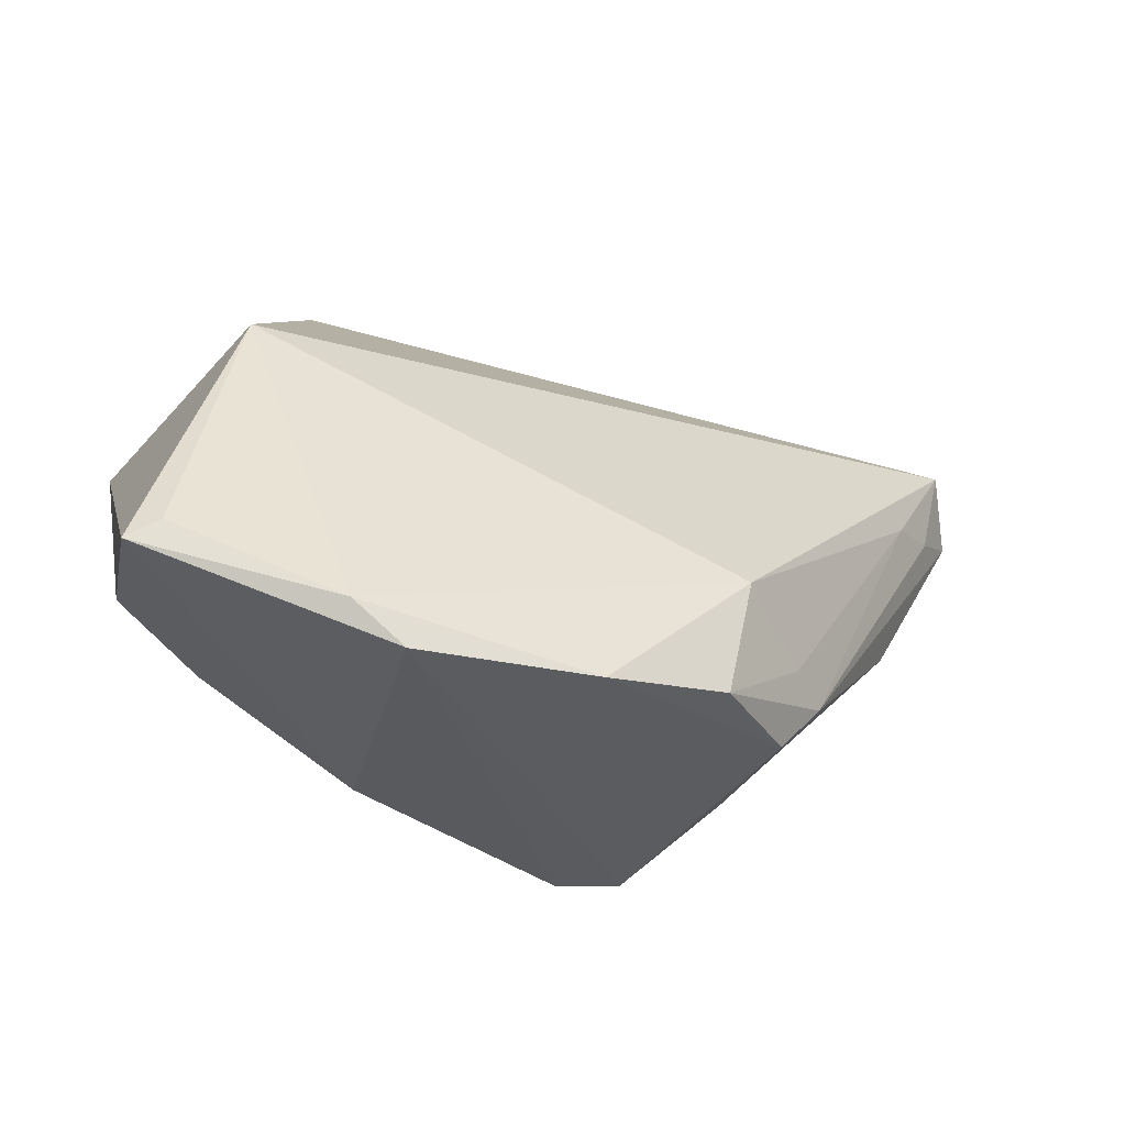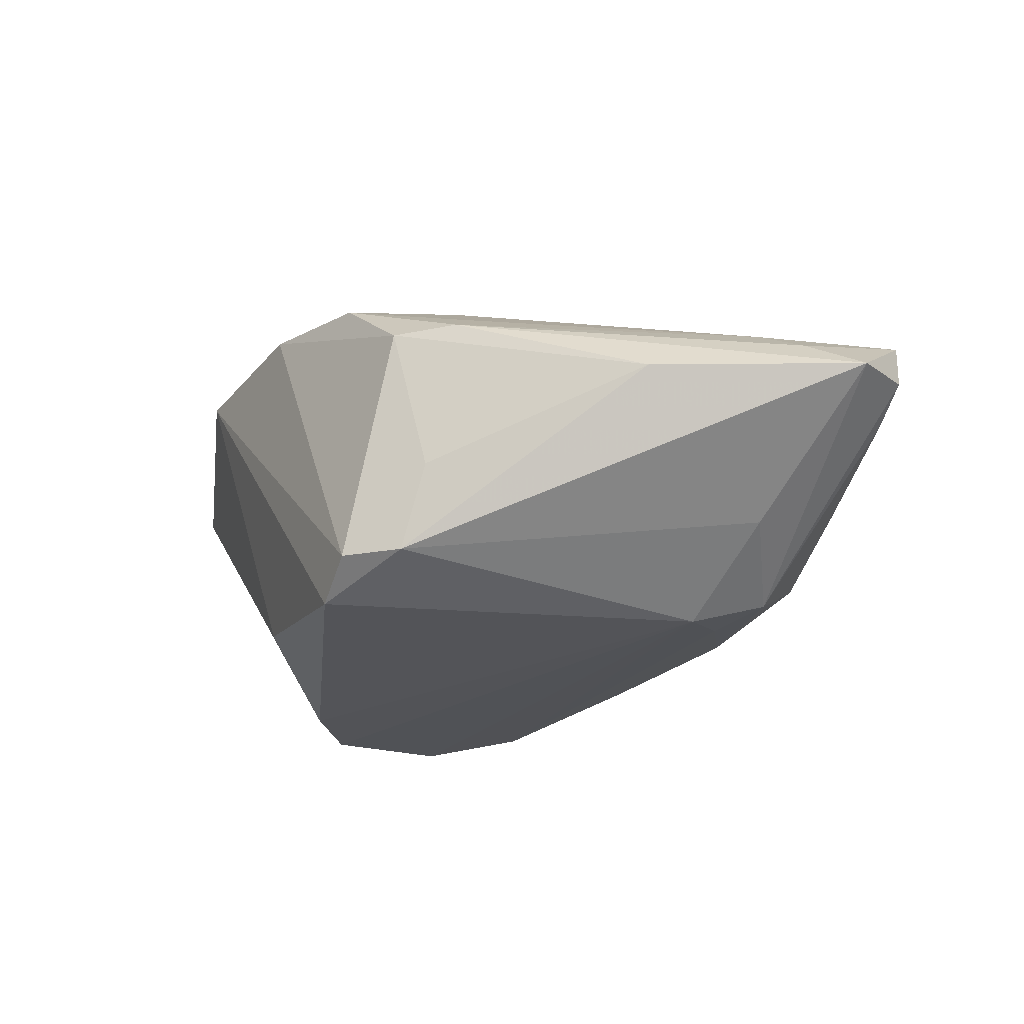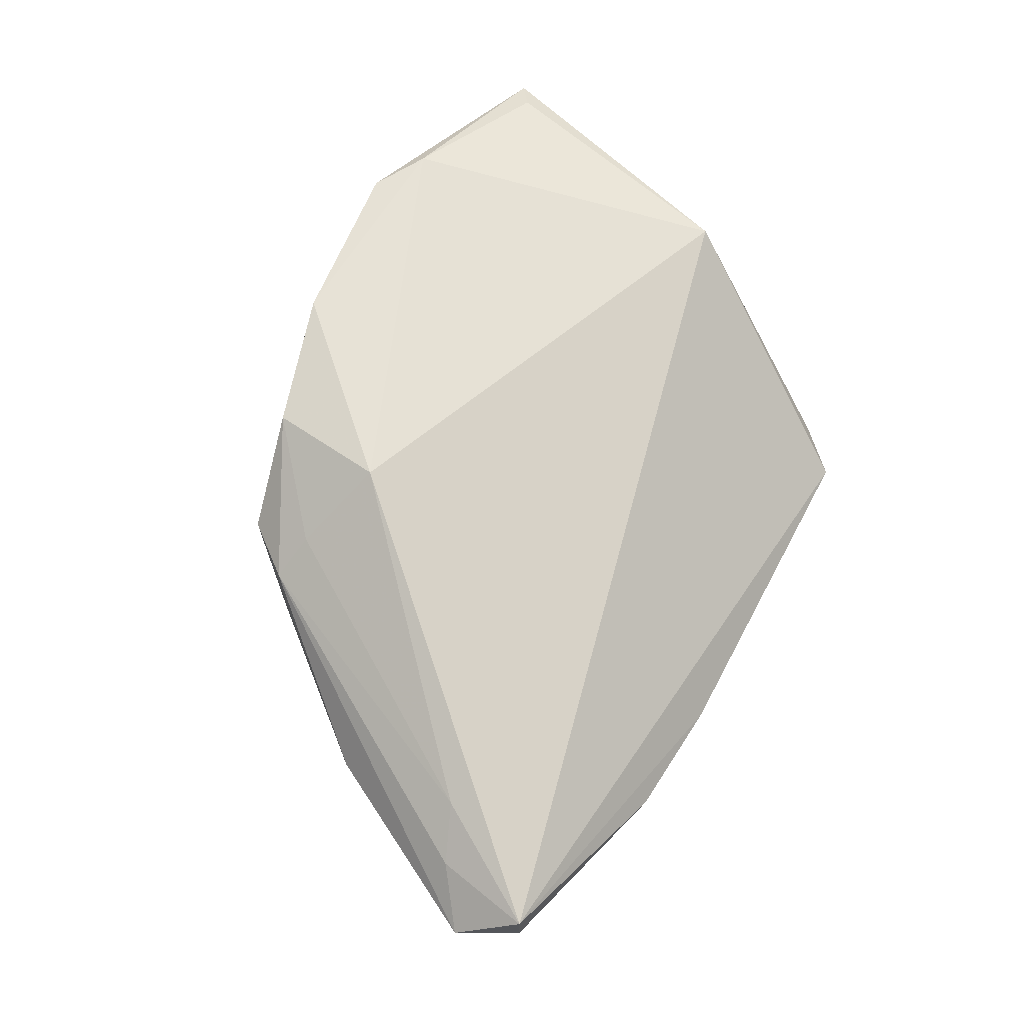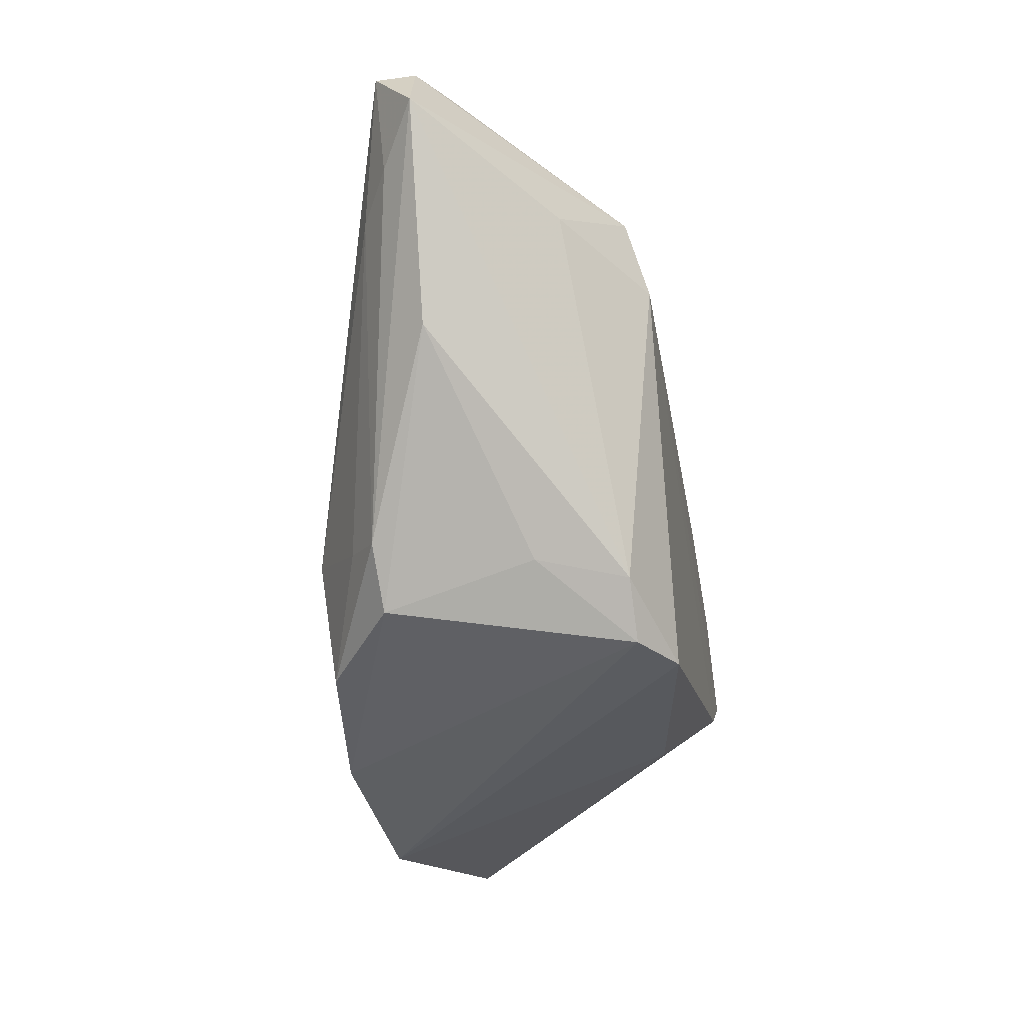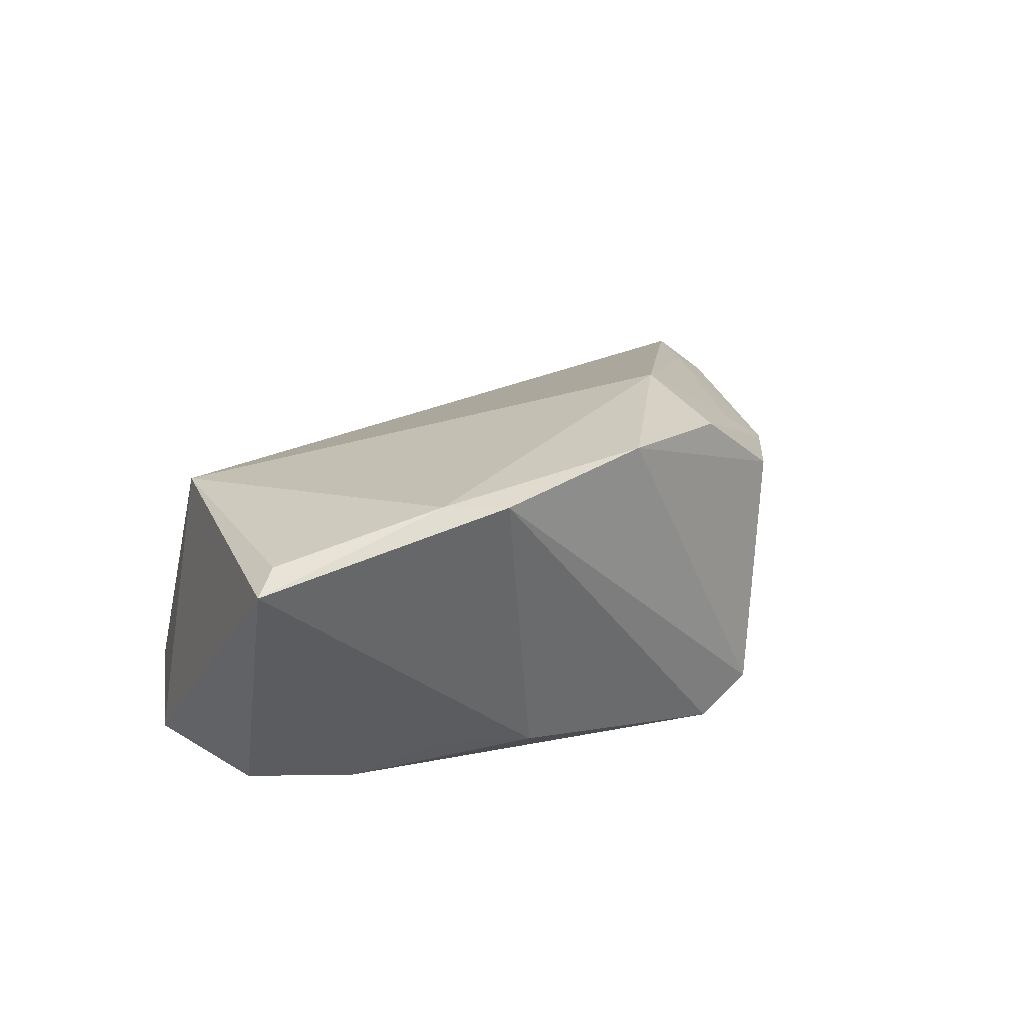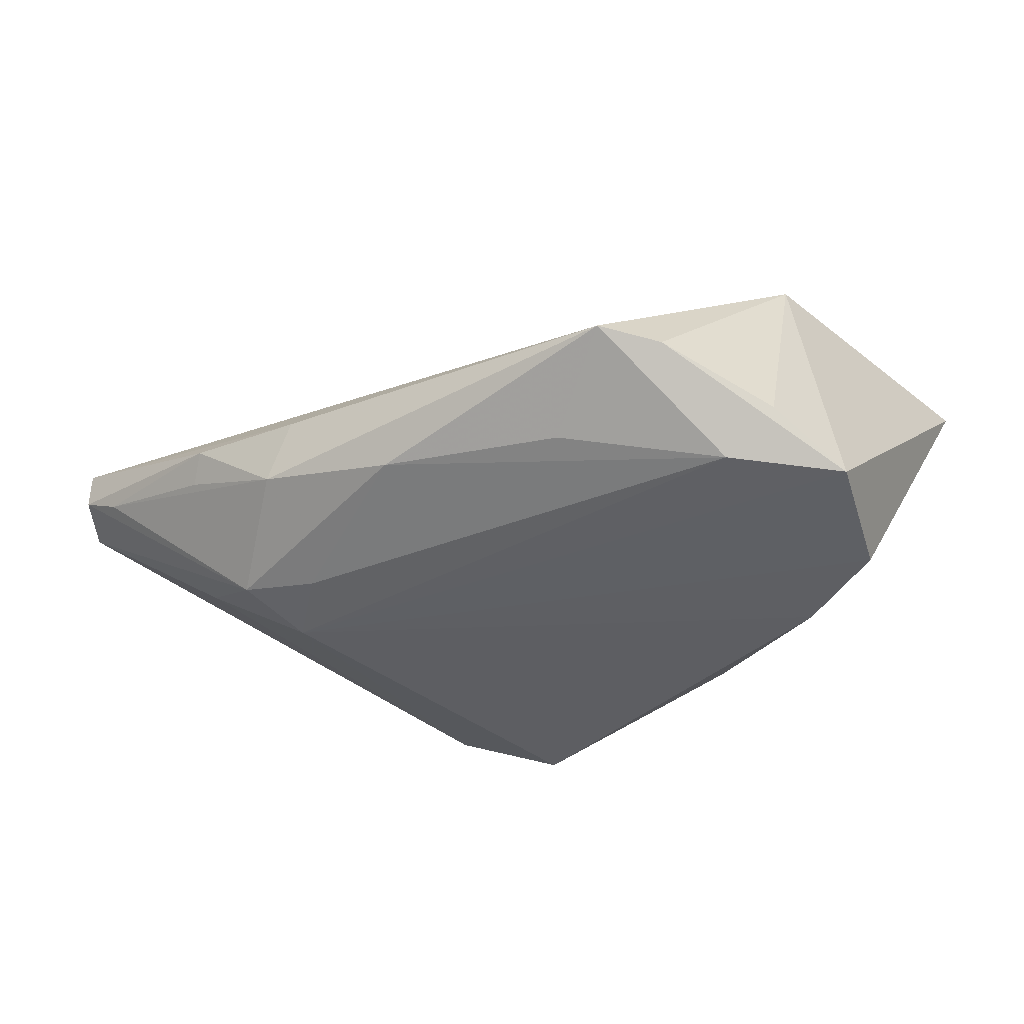
<metadata>
{"format":"obj","ext":"obj","renderer":"f3d","projection":"perspective","resolution":1024,"background":"white","views":[{"elev":-39.0,"azim":-26.3,"up":"+Y"},{"elev":-23.5,"azim":65.2,"up":"+Z"},{"elev":64.4,"azim":117.6,"up":"+Z"},{"elev":-33.0,"azim":100.8,"up":"+Y"},{"elev":24.1,"azim":-37.2,"up":"+Z"},{"elev":-39.4,"azim":-151.2,"up":"+Z"}]}
</metadata>
<code>
v 0.05879 0.03043 0.003764
v -0.02245 -0.03477 0.02316
v 0.02788 -0.0256 0.01327
v -0.04103 0.02005 -0.01304
v -0.05143 -0.02619 0.01673
v -0.04631 0.01111 -0.0189
v 0.005827 0.0342 -0.01359
v 0.04303 0.01888 -0.01096
v -0.01621 0.02961 -0.01483
v 0.03046 -0.0219 -0.005349
v 0.02262 0.03625 -0.01061
v -0.03212 0.03253 -0.008533
v -0.03186 -0.01309 -0.02018
v -0.03436 0.02021 -0.0185
v -0.0004855 -0.03217 0.02442
v 0.03317 -0.01913 0.01372
v -0.02381 -0.02141 -0.01433
v 0.02824 -0.01739 0.01741
v 0.02224 -0.02959 -0.01614
v 0.01537 -0.02924 -0.02018
v 0.03398 0.03677 -0.001766
v -0.02617 0.03791 -0.007549
v -0.01325 -0.02683 -0.01487
v 0.0236 0.02326 -0.01853
v 0.04969 0.01586 0.01173
v 0.0532 0.03117 0.0006046
v 0.03254 0.02546 -0.01777
v 0.02939 0.01651 -0.02018
v 0.06248 0.0231 0.003449
v 0.05878 0.03047 0.008718
v 0.04956 -0.0002123 0.004265
v -0.04301 -0.005544 -0.01992
v 0.01588 -0.02762 0.02231
v -0.0408 0.00875 0.01685
v 0.01841 -0.01265 0.02419
v -0.04797 -0.02383 0.0187
v 0.03599 0.03464 -0.004899
v 0.01829 0.03791 -0.004236
v 0.02737 -0.02371 -0.01609
v 0.0561 0.01843 0.007931
v -0.029 -0.03076 0.02357
f 22 34 30
f 17 23 5
f 20 23 13
f 23 17 13
f 5 32 13
f 13 17 5
f 29 27 1
f 1 30 29
f 29 30 40
f 31 39 29
f 8 27 29
f 29 39 8
f 28 39 20
f 20 13 28
f 27 8 28
f 28 8 39
f 28 13 32
f 20 39 19
f 30 1 21
f 6 28 32
f 14 28 6
f 6 32 5
f 5 34 6
f 34 4 6
f 27 28 24
f 24 28 14
f 24 7 27
f 14 7 24
f 39 31 10
f 10 19 39
f 10 31 3
f 3 19 10
f 36 34 5
f 5 41 36
f 36 41 34
f 35 30 34
f 34 41 35
f 5 23 2
f 2 41 5
f 2 23 20
f 20 19 2
f 3 31 16
f 29 40 16
f 16 31 29
f 25 40 30
f 30 35 25
f 25 35 18
f 25 16 40
f 18 16 25
f 9 14 22
f 22 7 9
f 9 7 14
f 11 7 22
f 27 7 11
f 12 6 4
f 12 34 22
f 12 4 34
f 22 14 12
f 14 6 12
f 18 35 33
f 3 16 33
f 33 16 18
f 15 35 41
f 41 2 15
f 15 33 35
f 15 2 19
f 3 33 15
f 15 19 3
f 38 11 22
f 21 11 38
f 22 30 38
f 30 21 38
f 26 21 1
f 26 1 27
f 27 11 26
f 37 11 21
f 21 26 37
f 37 26 11

</code>
